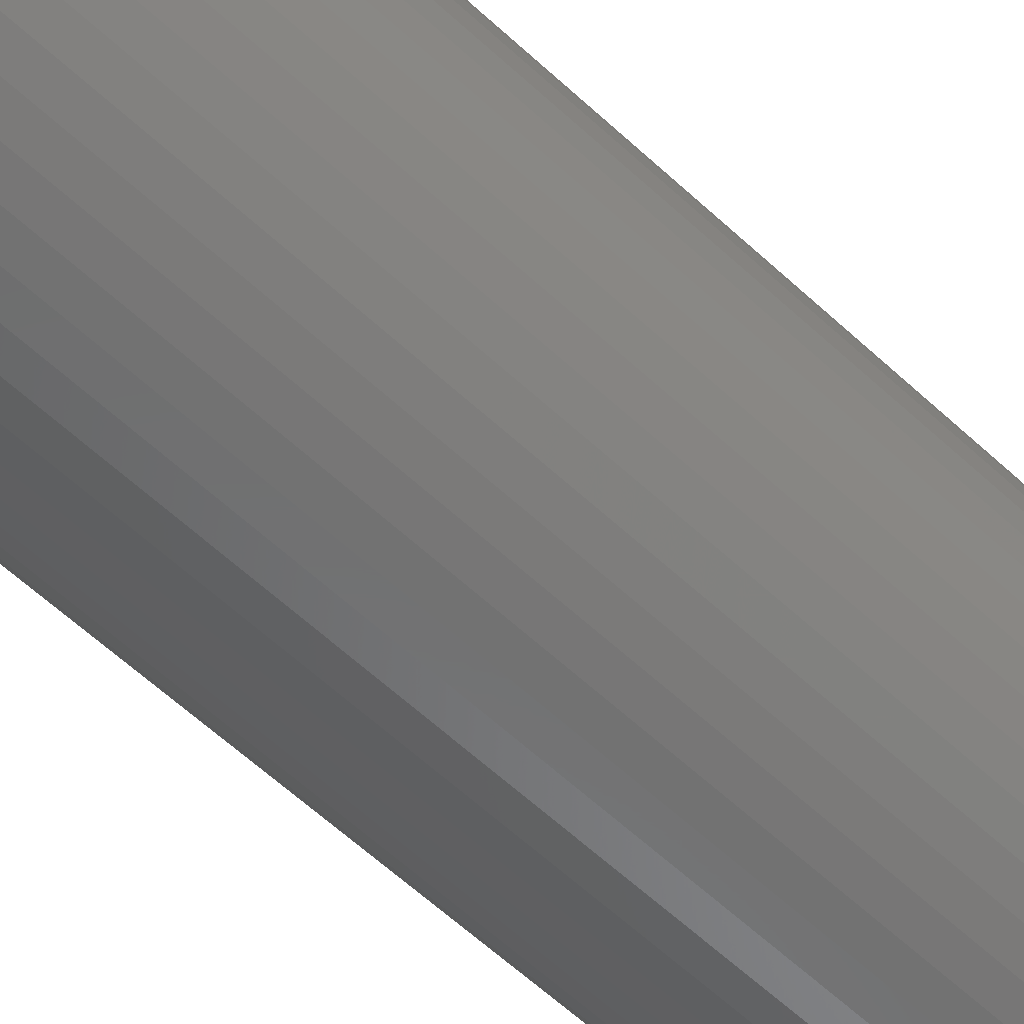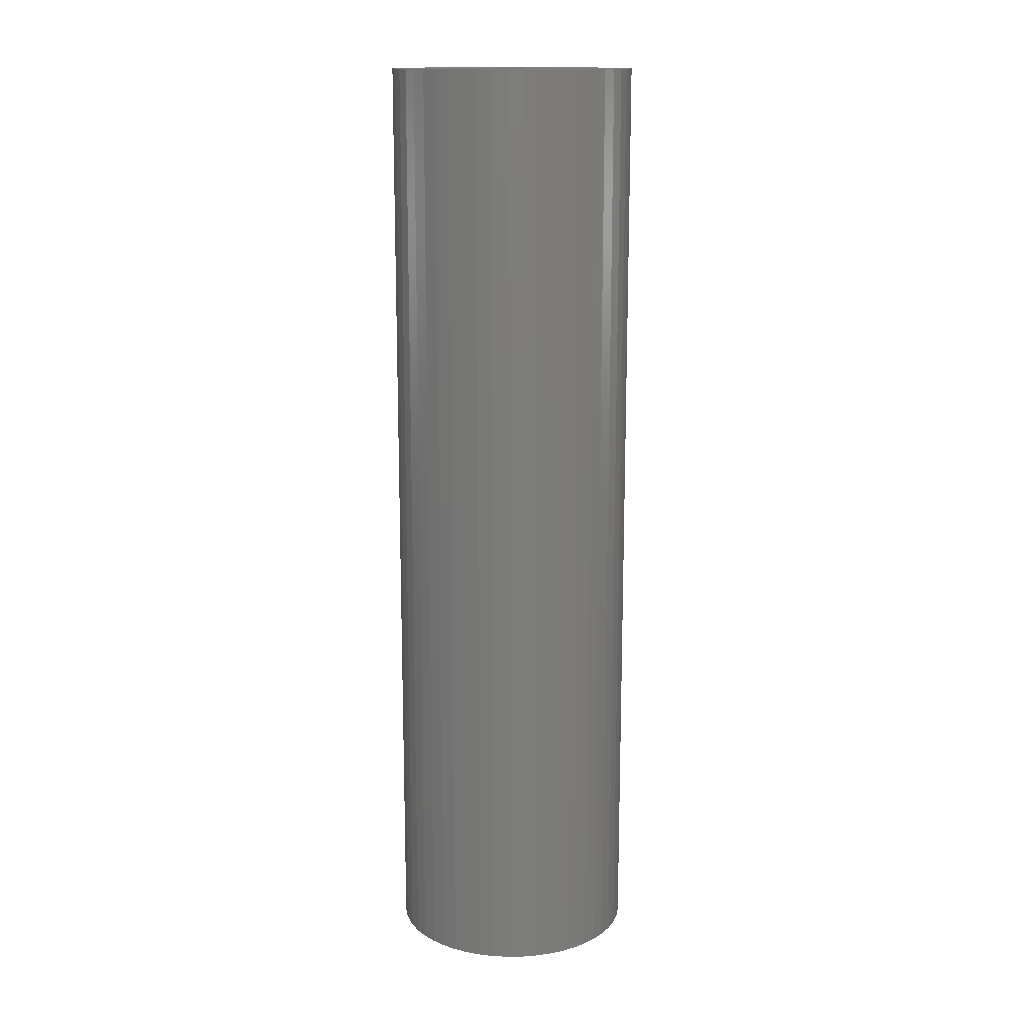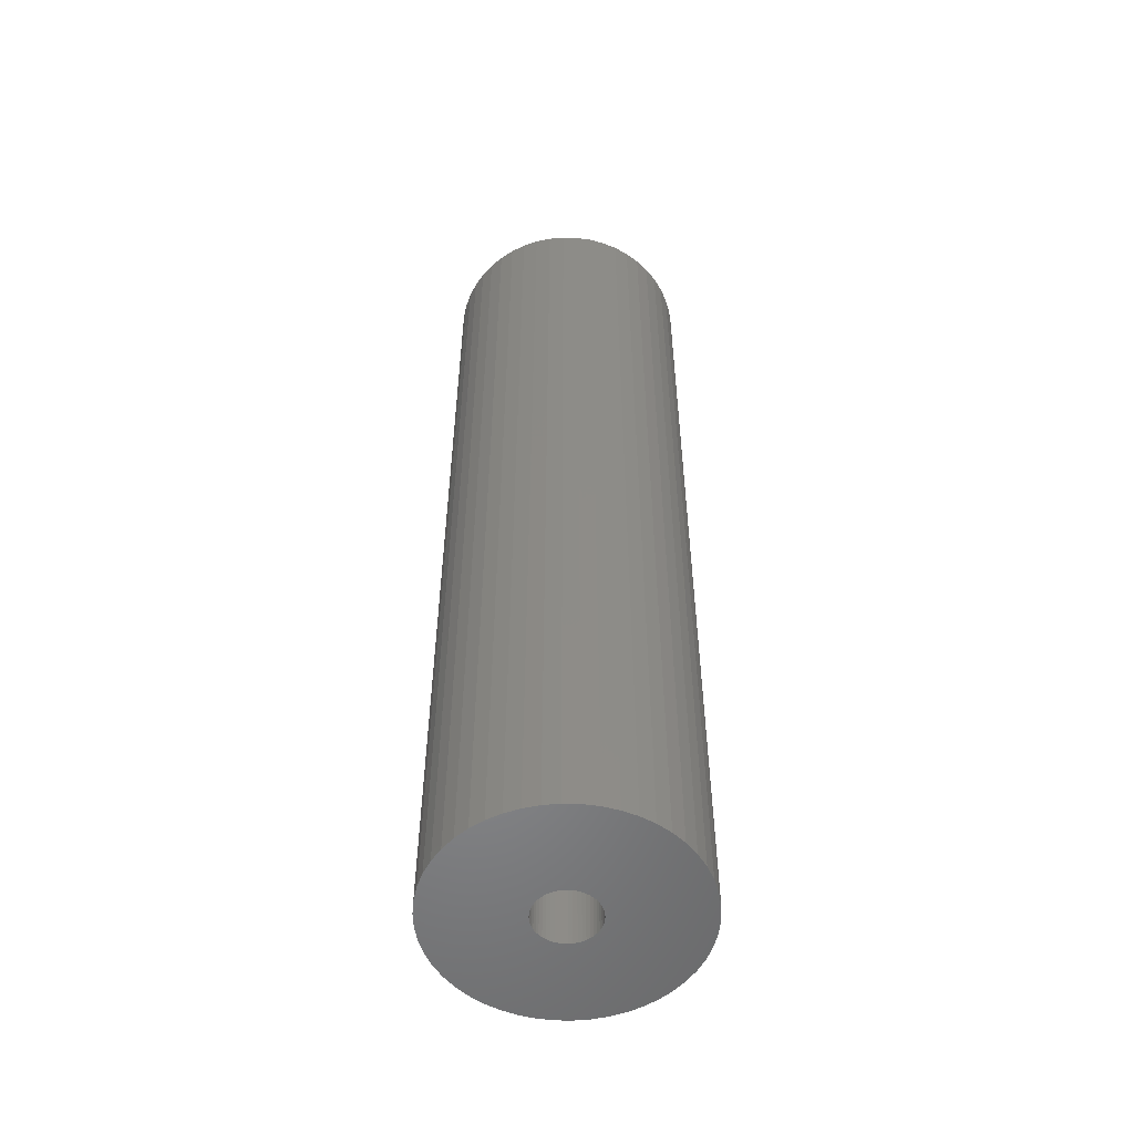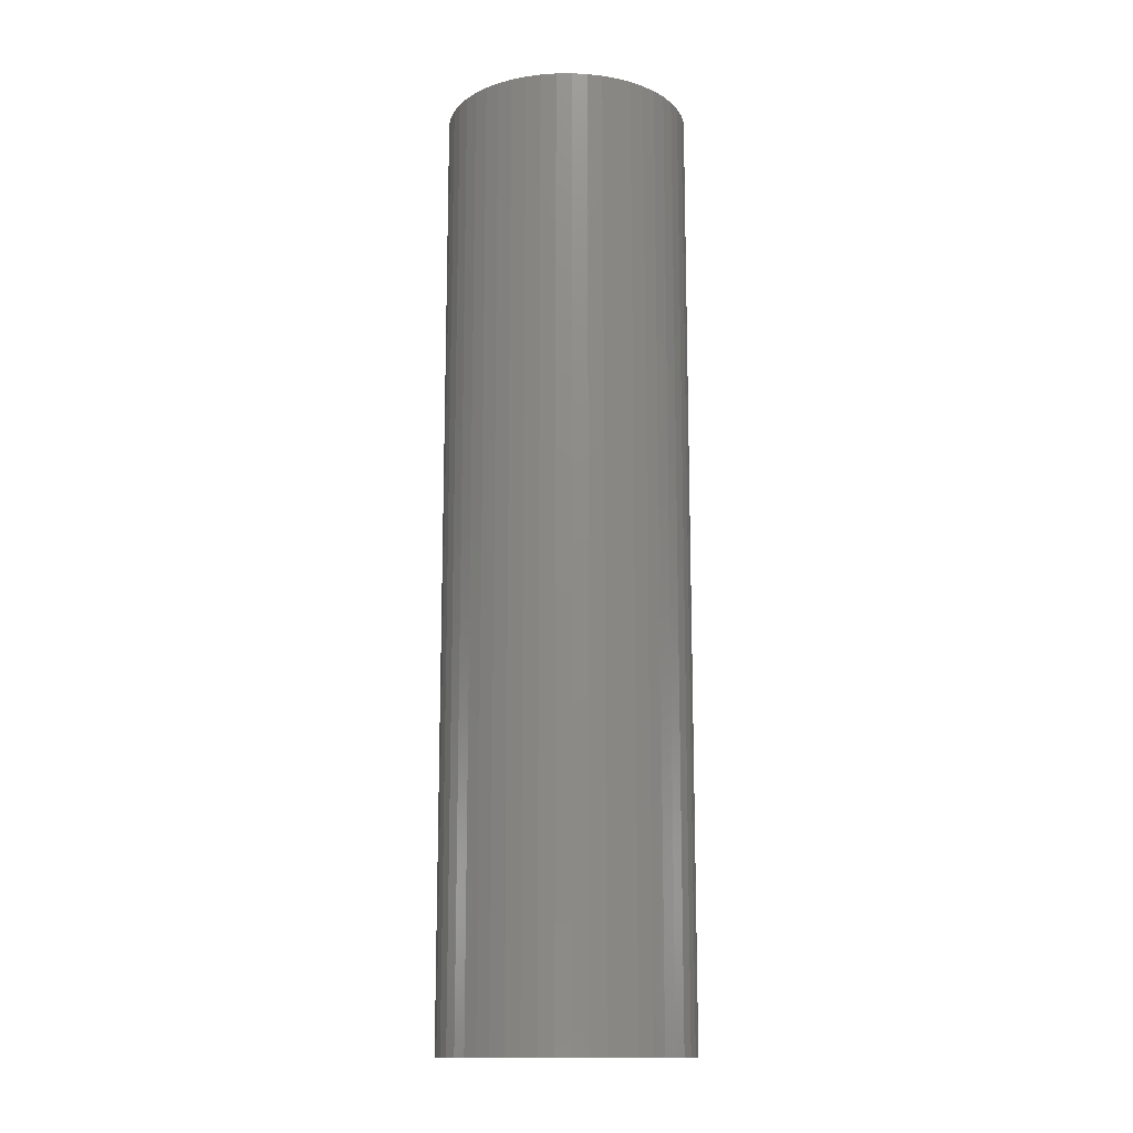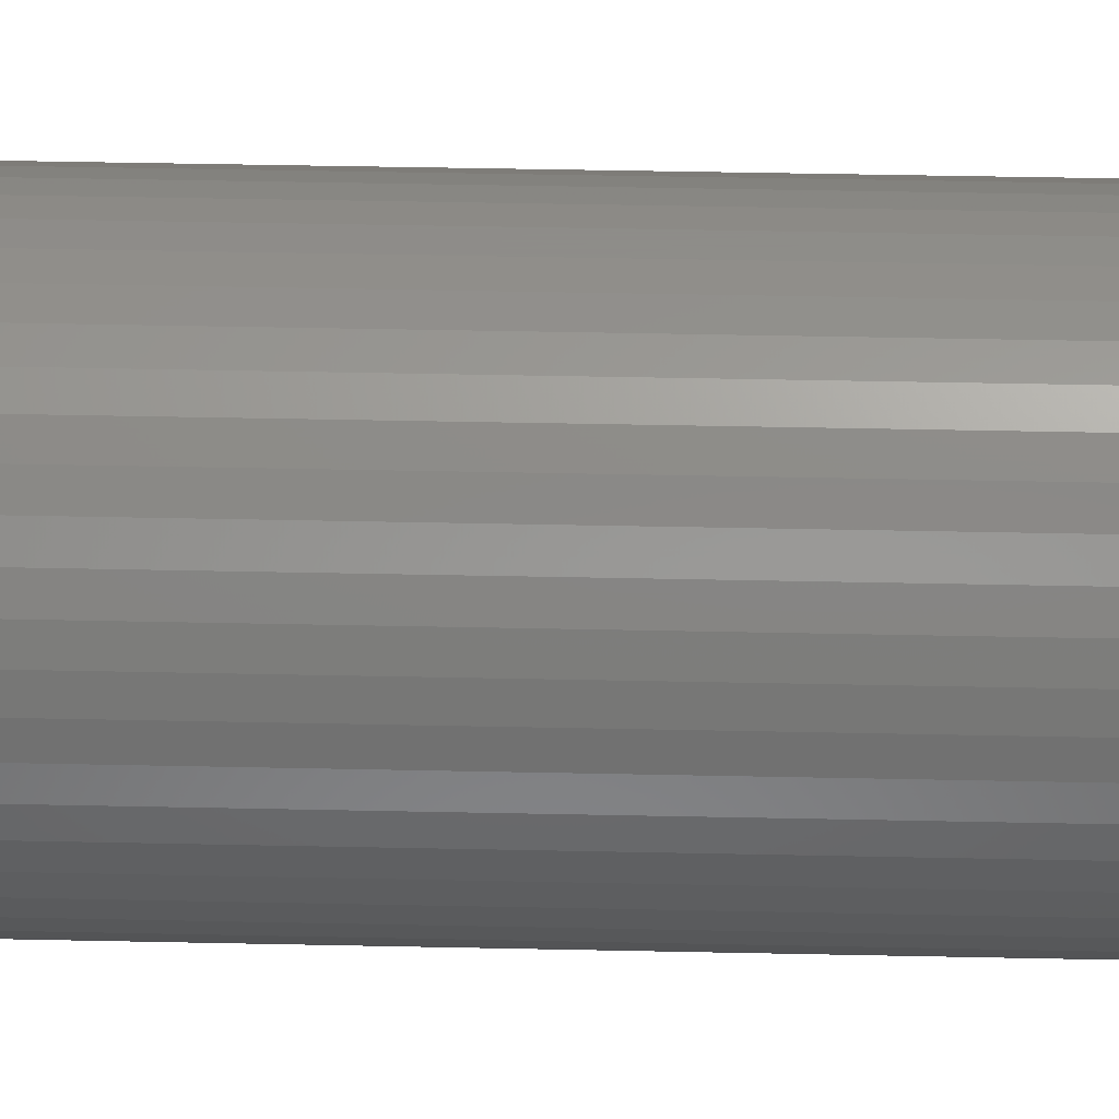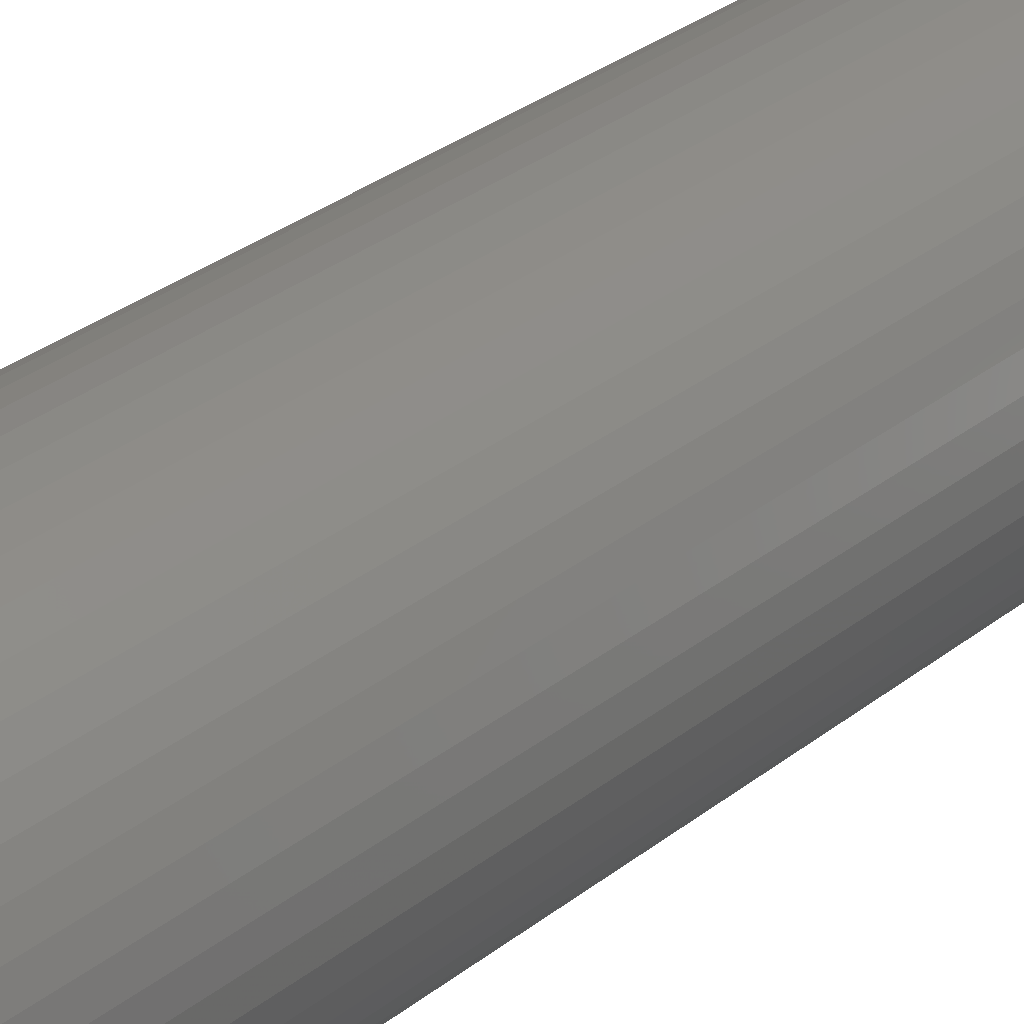
<metadata>
{"format":"stl","ext":"stl","renderer":"f3d","projection":"perspective","resolution":1024,"background":"white","views":[{"elev":-58.5,"azim":-134.1,"up":"+Y"},{"elev":14.6,"azim":63.2,"up":"+Z"},{"elev":-53.8,"azim":-44.8,"up":"+Z"},{"elev":-14.1,"azim":-114.0,"up":"+Z"},{"elev":38.4,"azim":91.6,"up":"+Y"},{"elev":28.3,"azim":39.4,"up":"+Y"}]}
</metadata>
<code>
# stl→obj: 200 verts, 400 faces
v 6.25 0 24
v 6.201 0.7833 -24
v 6.201 0.7833 24
v 6.25 0 -24
v -6.25 0 -24
v -6.201 0.7833 24
v -6.201 0.7833 -24
v -6.25 0 24
v 0.3924 6.238 -24
v -0.3924 6.238 24
v 0.3924 6.238 24
v -0.3924 6.238 -24
v -0.3924 -6.238 -24
v 0.3924 -6.238 24
v -0.3924 -6.238 24
v 0.3924 -6.238 -24
v 4.556 4.278 -24
v 3.984 4.816 24
v 4.556 4.278 24
v 3.984 4.816 -24
v -3.984 4.816 -24
v -4.556 4.278 24
v -3.984 4.816 24
v -4.556 4.278 -24
v -1.931 5.944 -24
v -2.661 5.655 24
v -1.931 5.944 24
v -2.661 5.655 -24
v 5.811 2.301 24
v 5.477 3.011 -24
v 5.477 3.011 24
v 5.811 2.301 -24
v 5.056 3.674 -24
v 5.056 3.674 24
v 2.661 5.655 -24
v 1.931 5.944 24
v 2.661 5.655 24
v 1.931 5.944 -24
v 1.171 6.139 24
v 1.171 6.139 -24
v 3.349 5.277 -24
v 3.349 5.277 24
v -5.811 2.301 -24
v -5.477 3.011 24
v -5.477 3.011 -24
v -5.811 2.301 24
v -5.056 3.674 -24
v -5.056 3.674 24
v -6.054 1.554 -24
v -6.054 1.554 24
v -3.349 5.277 24
v -3.349 5.277 -24
v -1.171 6.139 24
v -1.171 6.139 -24
v 1.171 -6.139 24
v 1.171 -6.139 -24
v 1.931 -5.944 -24
v 2.661 -5.655 24
v 1.931 -5.944 24
v 2.661 -5.655 -24
v 6.054 1.554 24
v 6.054 1.554 -24
v 1.55 0 24
v 1.538 0.1943 24
v 6.201 -0.7833 24
v 1.501 0.3855 24
v 1.538 -0.1943 24
v 1.441 0.5706 24
v 6.054 -1.554 24
v 1.358 0.7467 24
v 1.501 -0.3855 24
v 1.254 0.9111 24
v 5.811 -2.301 24
v 1.13 1.061 24
v 1.441 -0.5706 24
v 0.988 1.194 24
v 5.477 -3.011 24
v 0.8305 1.309 24
v 1.358 -0.7467 24
v 0.66 1.402 24
v 5.056 -3.674 24
v 1.254 -0.9111 24
v 0.479 1.474 24
v 0.2904 1.523 24
v 0.09732 1.547 24
v -0.09732 1.547 24
v -0.2904 1.523 24
v -0.479 1.474 24
v -0.66 1.402 24
v -0.8305 1.309 24
v -0.988 1.194 24
v -1.13 1.061 24
v -1.254 0.9111 24
v 4.556 -4.278 24
v 1.13 -1.061 24
v 3.984 -4.816 24
v 0.988 -1.194 24
v 3.349 -5.277 24
v 0.8305 -1.309 24
v 0.66 -1.402 24
v 0.479 -1.474 24
v 0.2904 -1.523 24
v 0.09732 -1.547 24
v -0.09732 -1.547 24
v -0.2904 -1.523 24
v -1.171 -6.139 24
v -0.479 -1.474 24
v -1.931 -5.944 24
v -0.66 -1.402 24
v -2.661 -5.655 24
v -0.8305 -1.309 24
v -3.349 -5.277 24
v -0.988 -1.194 24
v -3.984 -4.816 24
v -1.13 -1.061 24
v -4.556 -4.278 24
v -1.254 -0.9111 24
v -5.056 -3.674 24
v -1.358 -0.7467 24
v -5.477 -3.011 24
v -1.441 -0.5706 24
v -5.811 -2.301 24
v -1.501 -0.3855 24
v -6.054 -1.554 24
v -1.538 -0.1943 24
v -6.201 -0.7833 24
v -1.55 0 24
v -1.358 0.7467 24
v -1.441 0.5706 24
v -1.501 0.3855 24
v -1.538 0.1943 24
v 6.201 -0.7833 -24
v 5.056 -3.674 -24
v 4.556 -4.278 -24
v 6.054 -1.554 -24
v 5.811 -2.301 -24
v -5.477 -3.011 -24
v -5.811 -2.301 -24
v 1.55 0 -24
v 1.538 -0.1943 -24
v 1.501 -0.3855 -24
v 1.538 0.1943 -24
v 1.441 -0.5706 -24
v 5.477 -3.011 -24
v 1.358 -0.7467 -24
v 1.501 0.3855 -24
v 1.254 -0.9111 -24
v 1.13 -1.061 -24
v 3.984 -4.816 -24
v 1.441 0.5706 -24
v 0.988 -1.194 -24
v 3.349 -5.277 -24
v 0.8305 -1.309 -24
v 1.358 0.7467 -24
v 0.66 -1.402 -24
v 1.254 0.9111 -24
v 0.479 -1.474 -24
v 0.2904 -1.523 -24
v 0.09732 -1.547 -24
v -0.09732 -1.547 -24
v -0.2904 -1.523 -24
v -1.171 -6.139 -24
v -0.479 -1.474 -24
v -1.931 -5.944 -24
v -0.66 -1.402 -24
v -2.661 -5.655 -24
v -0.8305 -1.309 -24
v -3.349 -5.277 -24
v -0.988 -1.194 -24
v -3.984 -4.816 -24
v -1.13 -1.061 -24
v -4.556 -4.278 -24
v -1.254 -0.9111 -24
v -5.056 -3.674 -24
v 1.13 1.061 -24
v 0.988 1.194 -24
v 0.8305 1.309 -24
v 0.66 1.402 -24
v 0.479 1.474 -24
v 0.2904 1.523 -24
v 0.09732 1.547 -24
v -0.09732 1.547 -24
v -0.2904 1.523 -24
v -0.479 1.474 -24
v -0.66 1.402 -24
v -0.8305 1.309 -24
v -0.988 1.194 -24
v -1.13 1.061 -24
v -1.254 0.9111 -24
v -1.358 0.7467 -24
v -1.441 0.5706 -24
v -1.501 0.3855 -24
v -1.538 0.1943 -24
v -1.55 0 -24
v -1.358 -0.7467 -24
v -1.441 -0.5706 -24
v -1.501 -0.3855 -24
v -6.054 -1.554 -24
v -1.538 -0.1943 -24
v -6.201 -0.7833 -24
f 1 2 3
f 2 1 4
f 5 6 7
f 6 5 8
f 9 10 11
f 10 9 12
f 13 14 15
f 14 13 16
f 17 18 19
f 18 17 20
f 21 22 23
f 22 21 24
f 25 26 27
f 26 25 28
f 29 30 31
f 30 29 32
f 31 33 34
f 33 31 30
f 35 36 37
f 36 35 38
f 38 39 36
f 39 38 40
f 41 37 42
f 37 41 35
f 43 44 45
f 44 43 46
f 47 22 24
f 22 47 48
f 49 46 43
f 46 49 50
f 28 51 26
f 51 28 52
f 12 53 10
f 53 12 54
f 16 55 14
f 55 16 56
f 57 58 59
f 58 57 60
f 61 32 29
f 32 61 62
f 3 62 61
f 62 3 2
f 34 17 19
f 17 34 33
f 40 11 39
f 11 40 9
f 20 42 18
f 42 20 41
f 45 48 47
f 48 45 44
f 7 50 49
f 50 7 6
f 63 1 3
f 64 3 61
f 1 63 65
f 66 61 29
f 67 65 63
f 68 29 31
f 65 67 69
f 70 31 34
f 71 69 67
f 72 34 19
f 69 71 73
f 74 19 18
f 75 73 71
f 76 18 42
f 73 75 77
f 78 42 37
f 79 77 75
f 80 37 36
f 77 79 81
f 82 81 79
f 3 64 63
f 61 66 64
f 29 68 66
f 31 70 68
f 34 72 70
f 83 36 39
f 19 74 72
f 18 76 74
f 42 78 76
f 37 80 78
f 36 83 80
f 84 39 11
f 39 84 83
f 11 85 84
f 11 86 85
f 10 86 11
f 86 10 87
f 53 87 10
f 87 53 88
f 27 88 53
f 88 27 89
f 26 89 27
f 89 26 90
f 51 90 26
f 90 51 91
f 23 91 51
f 91 23 92
f 22 92 23
f 92 22 93
f 48 93 22
f 81 82 94
f 95 94 82
f 94 95 96
f 97 96 95
f 96 97 98
f 99 98 97
f 98 99 58
f 100 58 99
f 58 100 59
f 101 59 100
f 59 101 55
f 102 55 101
f 55 102 14
f 103 14 102
f 104 14 103
f 15 104 105
f 104 15 14
f 106 105 107
f 108 107 109
f 110 109 111
f 112 111 113
f 114 113 115
f 105 106 15
f 116 115 117
f 118 117 119
f 120 119 121
f 122 121 123
f 124 123 125
f 126 125 127
f 93 48 128
f 107 108 106
f 44 128 48
f 109 110 108
f 128 44 129
f 111 112 110
f 46 129 44
f 113 114 112
f 129 46 130
f 115 116 114
f 50 130 46
f 117 118 116
f 130 50 131
f 119 120 118
f 6 131 50
f 121 122 120
f 131 6 127
f 123 124 122
f 8 127 6
f 125 126 124
f 127 8 126
f 52 23 51
f 23 52 21
f 54 27 53
f 27 54 25
f 65 4 1
f 4 65 132
f 94 133 81
f 133 94 134
f 73 135 69
f 135 73 136
f 69 132 65
f 132 69 135
f 137 122 138
f 122 137 120
f 139 4 132
f 140 132 135
f 4 139 2
f 141 135 136
f 142 2 139
f 143 136 144
f 2 142 62
f 145 144 133
f 146 62 142
f 147 133 134
f 62 146 32
f 148 134 149
f 150 32 146
f 151 149 152
f 32 150 30
f 153 152 60
f 154 30 150
f 155 60 57
f 30 154 33
f 156 33 154
f 132 140 139
f 135 141 140
f 136 143 141
f 144 145 143
f 133 147 145
f 157 57 56
f 134 148 147
f 149 151 148
f 152 153 151
f 60 155 153
f 57 157 155
f 158 56 16
f 56 158 157
f 16 159 158
f 16 160 159
f 13 160 16
f 160 13 161
f 162 161 13
f 161 162 163
f 164 163 162
f 163 164 165
f 166 165 164
f 165 166 167
f 168 167 166
f 167 168 169
f 170 169 168
f 169 170 171
f 172 171 170
f 171 172 173
f 174 173 172
f 33 156 17
f 175 17 156
f 17 175 20
f 176 20 175
f 20 176 41
f 177 41 176
f 41 177 35
f 178 35 177
f 35 178 38
f 179 38 178
f 38 179 40
f 180 40 179
f 40 180 9
f 181 9 180
f 182 9 181
f 12 182 183
f 182 12 9
f 54 183 184
f 25 184 185
f 28 185 186
f 52 186 187
f 21 187 188
f 183 54 12
f 24 188 189
f 47 189 190
f 45 190 191
f 43 191 192
f 49 192 193
f 7 193 194
f 173 174 195
f 184 25 54
f 137 195 174
f 185 28 25
f 195 137 196
f 186 52 28
f 138 196 137
f 187 21 52
f 196 138 197
f 188 24 21
f 198 197 138
f 189 47 24
f 197 198 199
f 190 45 47
f 200 199 198
f 191 43 45
f 199 200 194
f 192 49 43
f 5 194 200
f 193 7 49
f 194 5 7
f 60 98 58
f 98 60 152
f 81 144 77
f 144 81 133
f 138 124 198
f 124 138 122
f 56 59 55
f 59 56 57
f 77 136 73
f 136 77 144
f 162 15 106
f 15 162 13
f 166 108 110
f 108 166 164
f 164 106 108
f 106 164 162
f 172 118 174
f 118 172 116
f 172 114 116
f 114 172 170
f 198 126 200
f 126 198 124
f 200 8 5
f 8 200 126
f 149 94 96
f 94 149 134
f 152 96 98
f 96 152 149
f 168 110 112
f 110 168 166
f 170 112 114
f 112 170 168
f 174 120 137
f 120 174 118
f 150 70 154
f 70 150 68
f 130 191 129
f 191 130 192
f 154 72 156
f 72 154 70
f 180 83 84
f 83 180 179
f 179 80 83
f 80 179 178
f 185 88 89
f 88 185 184
f 129 190 128
f 190 129 191
f 141 67 140
f 67 141 71
f 177 76 78
f 76 177 176
f 131 192 130
f 192 131 193
f 93 188 92
f 188 93 189
f 186 89 90
f 89 186 185
f 184 87 88
f 87 184 183
f 139 64 142
f 64 139 63
f 143 71 141
f 71 143 75
f 169 115 113
f 115 169 171
f 119 196 121
f 196 119 195
f 151 99 97
f 99 151 153
f 142 66 146
f 66 142 64
f 146 68 150
f 68 146 66
f 176 74 76
f 74 176 175
f 182 85 86
f 85 182 181
f 178 78 80
f 78 178 177
f 127 193 131
f 193 127 194
f 128 189 93
f 189 128 190
f 183 86 87
f 86 183 182
f 187 90 91
f 90 187 186
f 188 91 92
f 91 188 187
f 159 104 103
f 104 159 160
f 121 197 123
f 197 121 196
f 115 173 117
f 173 115 171
f 158 103 102
f 103 158 159
f 157 102 101
f 102 157 158
f 156 74 175
f 74 156 72
f 181 84 85
f 84 181 180
f 140 63 139
f 63 140 67
f 165 111 109
f 111 165 167
f 161 107 105
f 107 161 163
f 125 194 127
f 194 125 199
f 153 100 99
f 100 153 155
f 148 82 147
f 82 148 95
f 145 75 143
f 75 145 79
f 147 79 145
f 79 147 82
f 160 105 104
f 105 160 161
f 123 199 125
f 199 123 197
f 117 195 119
f 195 117 173
f 155 101 100
f 101 155 157
f 148 97 95
f 97 148 151
f 167 113 111
f 113 167 169
f 163 109 107
f 109 163 165

</code>
